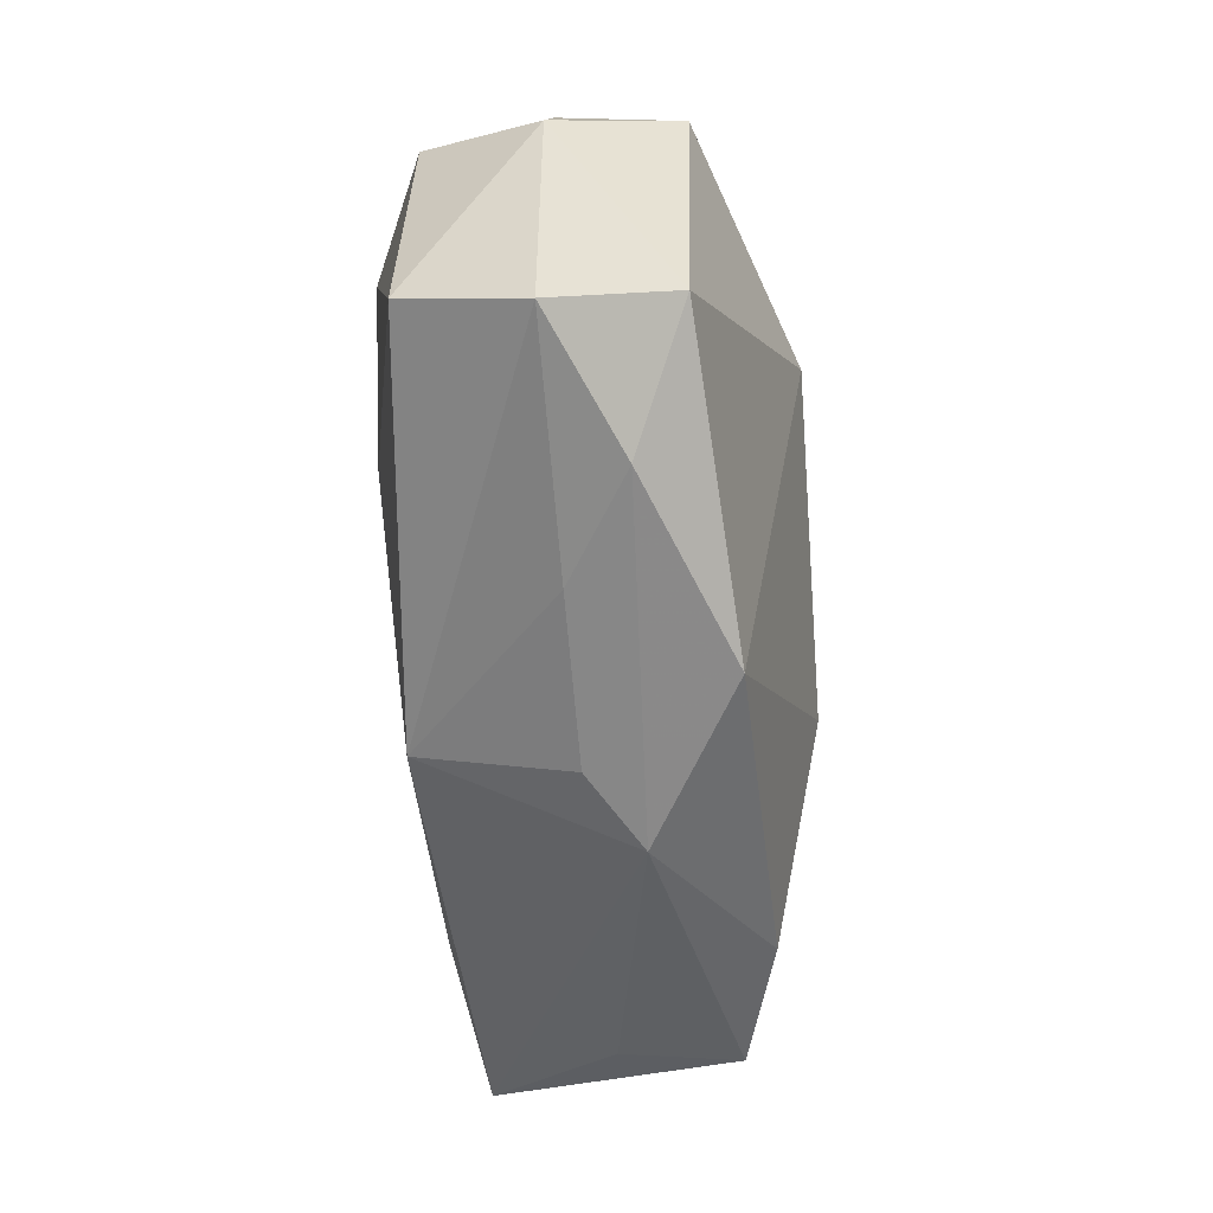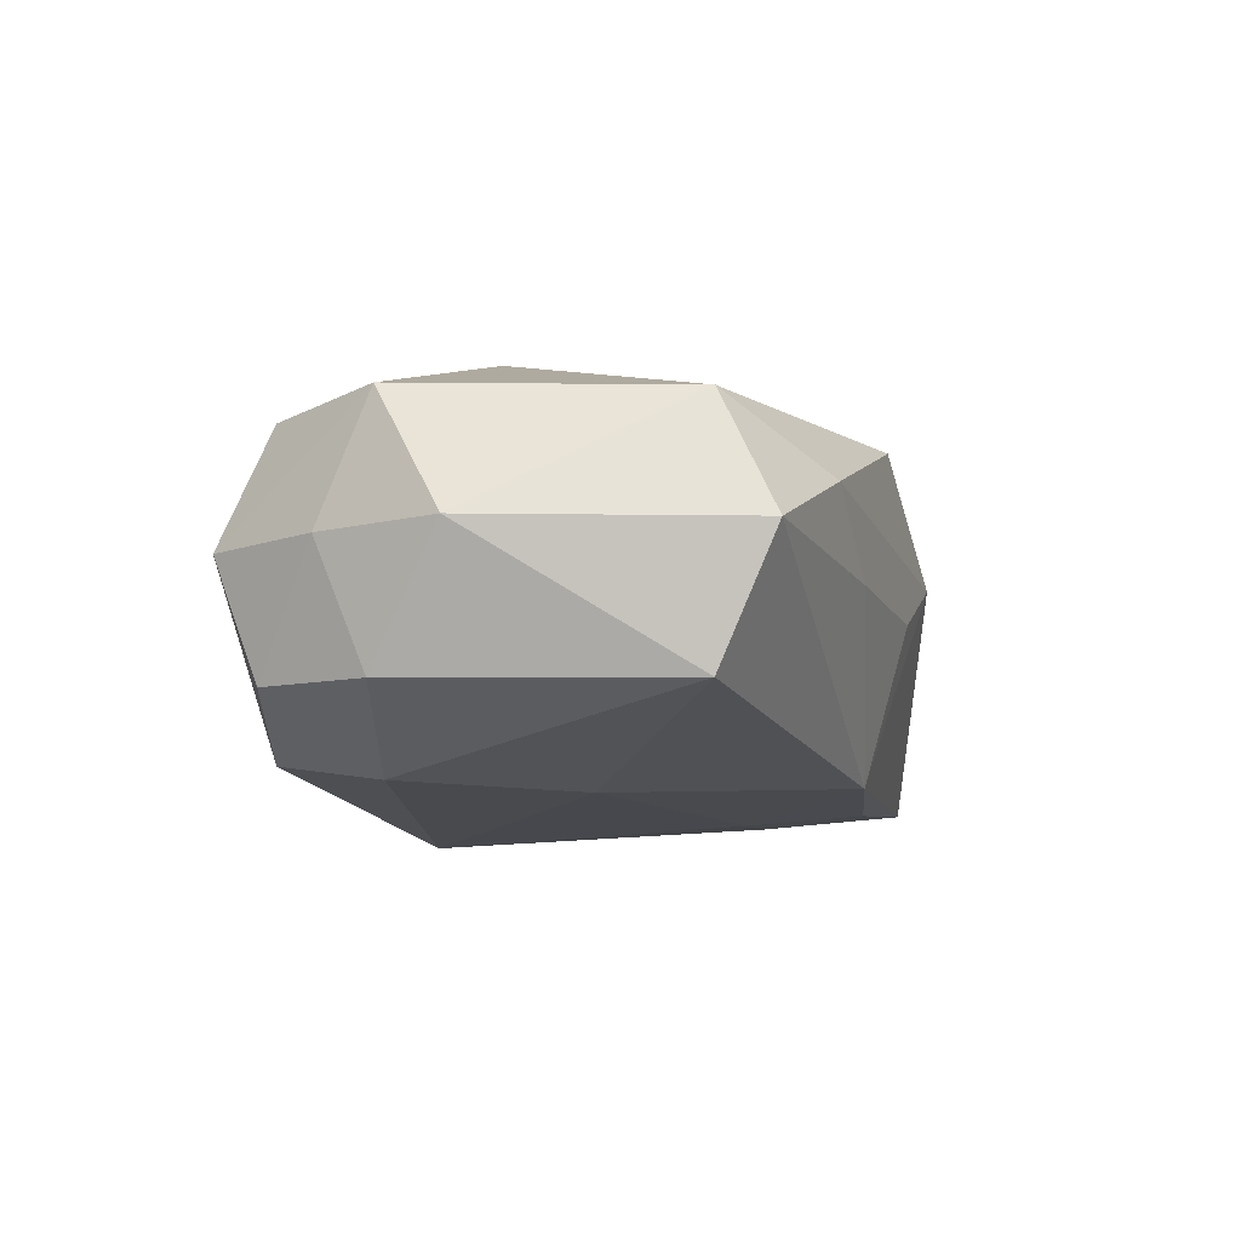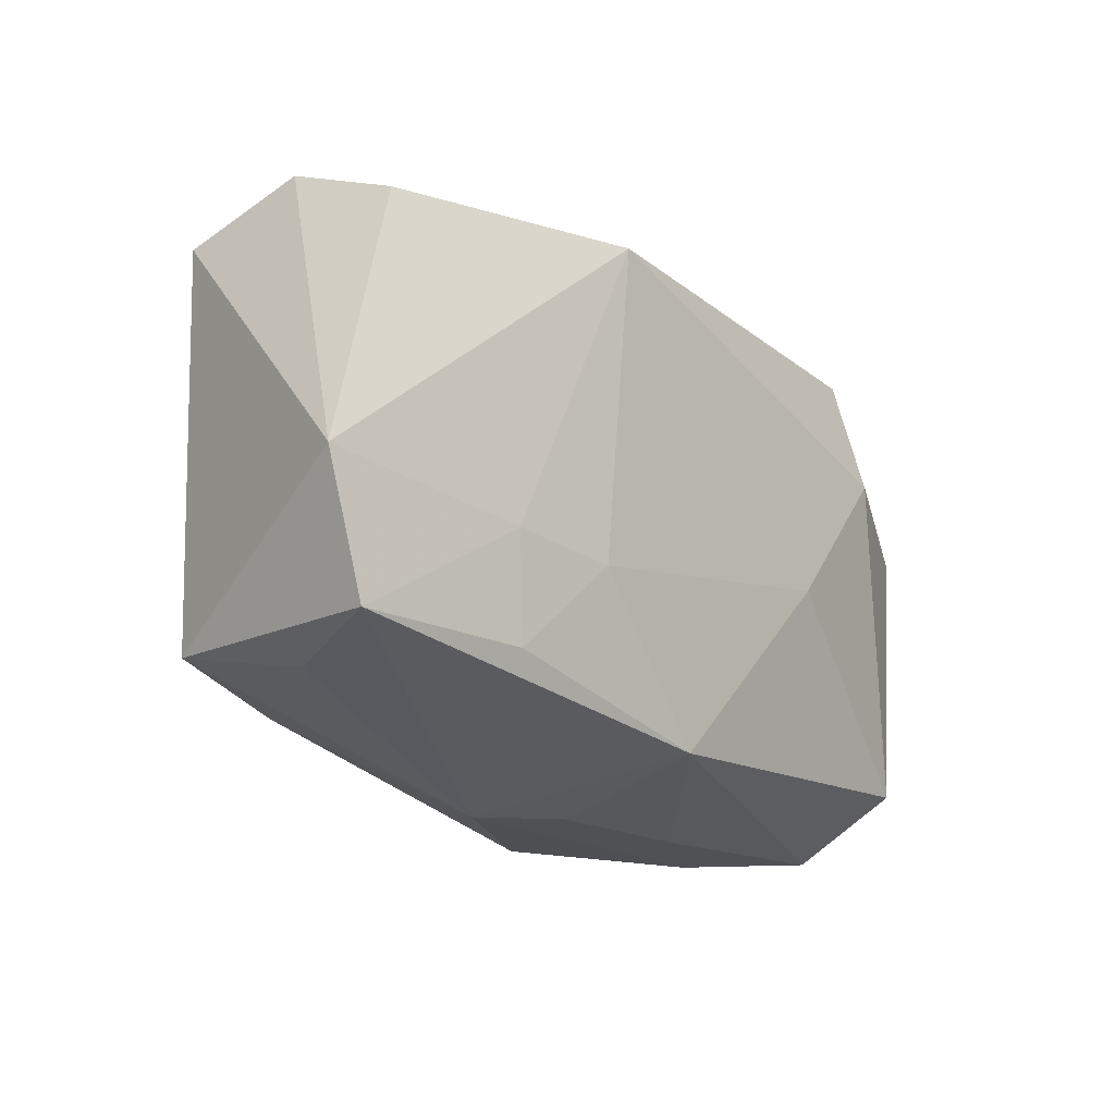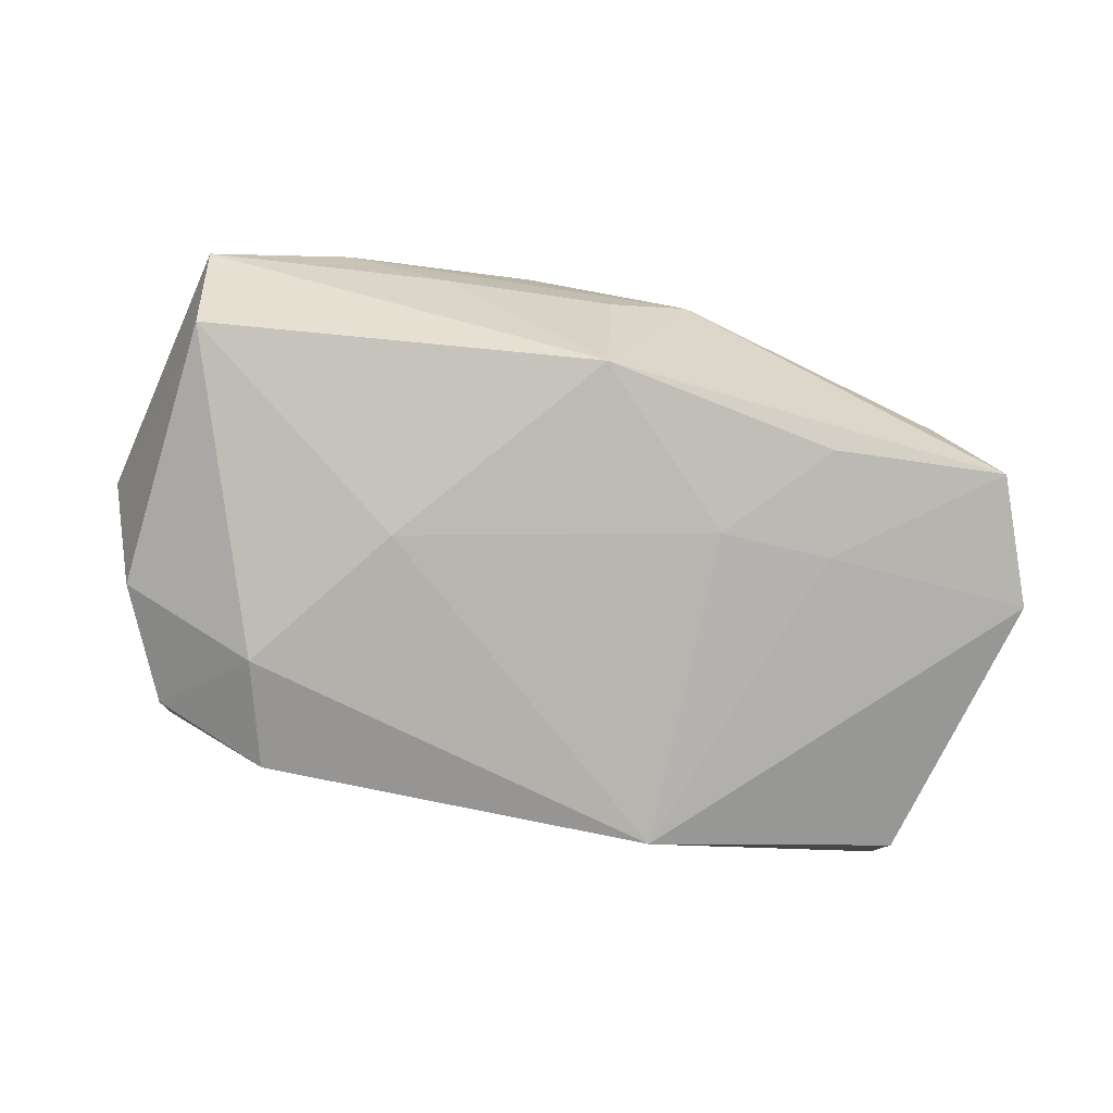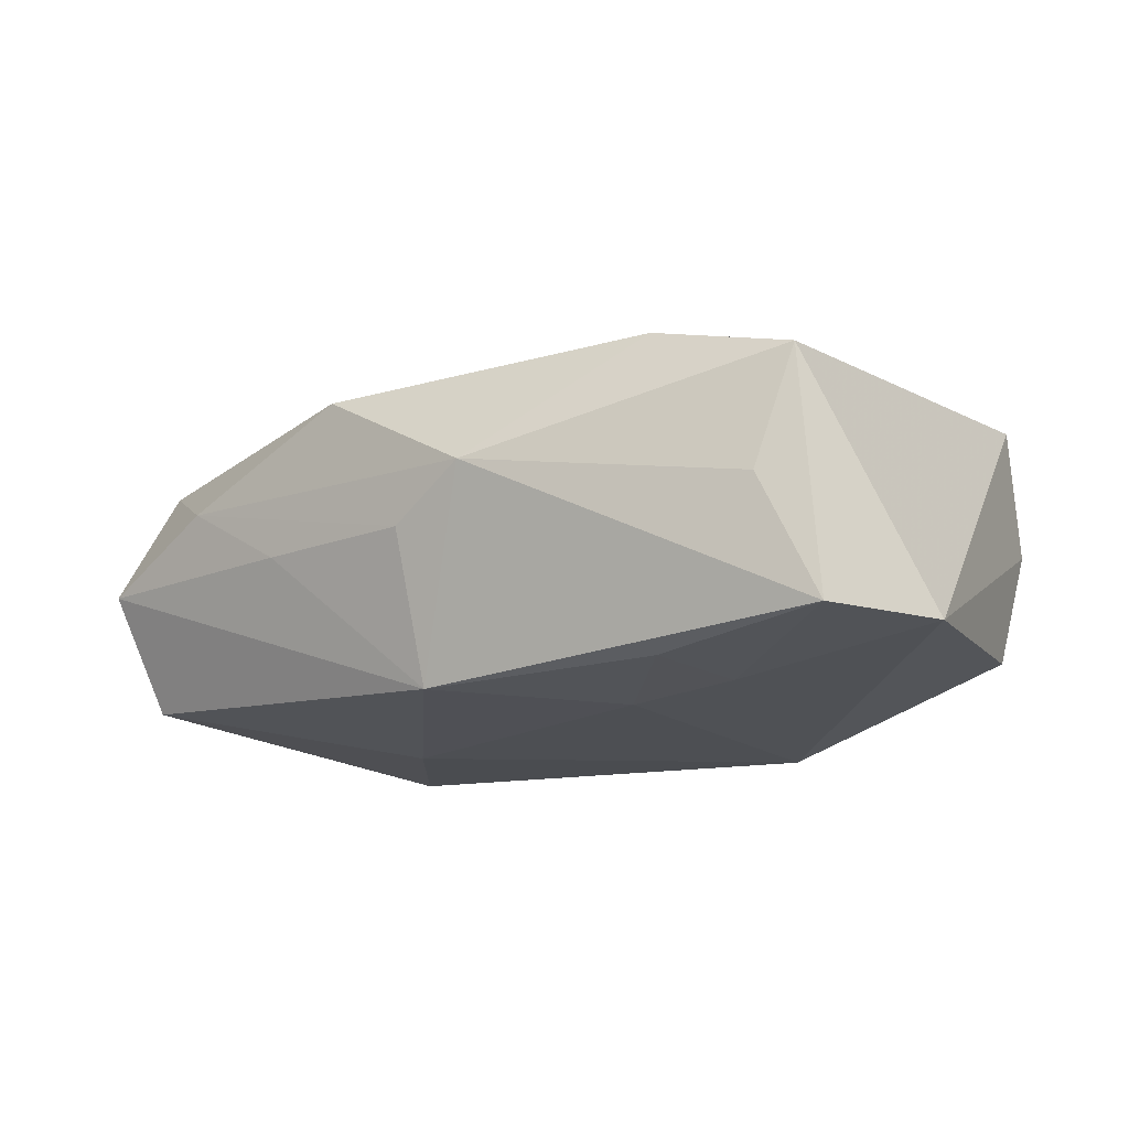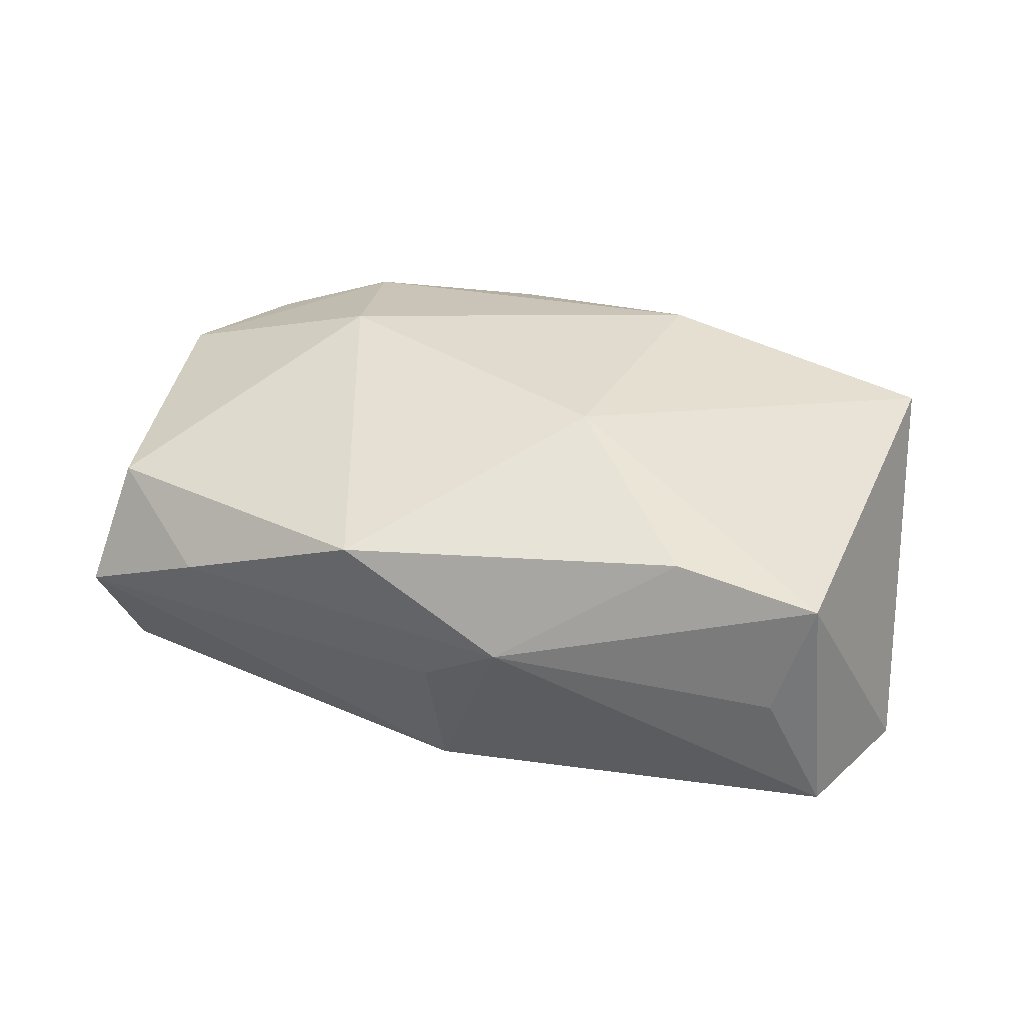
<metadata>
{"format":"obj","ext":"obj","renderer":"f3d","projection":"perspective","resolution":1024,"background":"white","views":[{"elev":-63.3,"azim":-85.9,"up":"+Y"},{"elev":-13.1,"azim":-71.4,"up":"+Z"},{"elev":-17.7,"azim":129.0,"up":"+Y"},{"elev":-79.1,"azim":-8.6,"up":"+Z"},{"elev":-14.9,"azim":38.9,"up":"+Z"},{"elev":35.9,"azim":22.7,"up":"+Z"}]}
</metadata>
<code>
v -0.02184 -0.02403 0.004061
v -0.0006399 0.02275 0.006741
v 0.03292 0.02231 0.0005996
v -0.01714 0.002896 0.017
v -0.03641 0.008872 -0.000497
v 0.008269 -0.02403 0.00321
v -0.02404 0.00876 -0.01537
v 0.01039 0.01784 0.0153
v -0.03559 0.004966 -0.01053
v -0.0138 -0.003434 -0.01537
v 0.02213 -0.006582 -0.01343
v -0.014 0.02136 8.737e-05
v 0.001545 -0.02371 -0.001025
v 0.01289 -0.007497 -0.0144
v -0.00569 -0.02403 0.01076
v -0.0318 0.01493 -0.009824
v -0.03226 -0.01794 -0.01135
v -0.03909 -0.001607 -0.0008208
v 0.03249 0.01835 -0.009375
v -0.02134 0.01668 0.01279
v 0.001525 -0.02001 -0.01364
v 0.034 -0.01516 0.009478
v 0.03391 0.0187 0.01087
v -0.03662 0.004501 0.009533
v 0.03124 -0.01697 -0.0005274
v -0.007471 0.02208 0.01153
v 0.03955 -0.004382 -0.01079
v -0.0128 -0.02362 -0.001171
v -0.03164 0.01423 0.009146
v -0.0005255 0.02188 0.0002416
v 0.02211 -0.01715 0.01235
v 0.03592 -0.01535 -0.01086
v -0.01299 0.02022 -0.007738
v -0.03235 0.01845 -0.0001844
v 0.02111 -0.01545 -0.01282
v 0.01111 0.01943 -0.01537
v -0.03331 -0.02286 -0.001361
v 0.009182 -0.005108 0.01683
v -0.02208 0.01821 -0.0136
v -0.03142 -0.01792 0.00861
f 23 3 26
f 9 17 18
f 21 32 6
f 17 10 21
f 22 31 6
f 23 38 22
f 22 38 31
f 18 24 5
f 5 24 34
f 5 9 18
f 40 24 18
f 4 24 40
f 36 3 19
f 27 3 23
f 23 22 27
f 27 22 32
f 27 19 3
f 36 19 27
f 23 26 8
f 4 38 8
f 8 38 23
f 34 24 29
f 34 26 12
f 34 12 39
f 13 21 6
f 14 10 36
f 14 21 10
f 6 32 25
f 25 22 6
f 32 22 25
f 18 17 37
f 37 40 18
f 17 21 37
f 20 26 34
f 34 29 20
f 4 8 20
f 20 8 26
f 20 24 4
f 20 29 24
f 30 3 36
f 34 39 16
f 16 5 34
f 9 5 16
f 17 9 7
f 7 10 17
f 9 16 7
f 7 16 39
f 36 10 7
f 7 39 36
f 32 21 35
f 21 14 35
f 36 27 11
f 11 14 36
f 11 27 32
f 32 35 11
f 11 35 14
f 21 13 28
f 28 37 21
f 4 40 15
f 6 31 15
f 31 38 15
f 15 38 4
f 33 30 36
f 12 30 33
f 36 39 33
f 33 39 12
f 2 12 26
f 2 30 12
f 2 26 3
f 3 30 2
f 37 28 1
f 40 37 1
f 1 15 40
f 6 15 1
f 1 13 6
f 1 28 13

</code>
